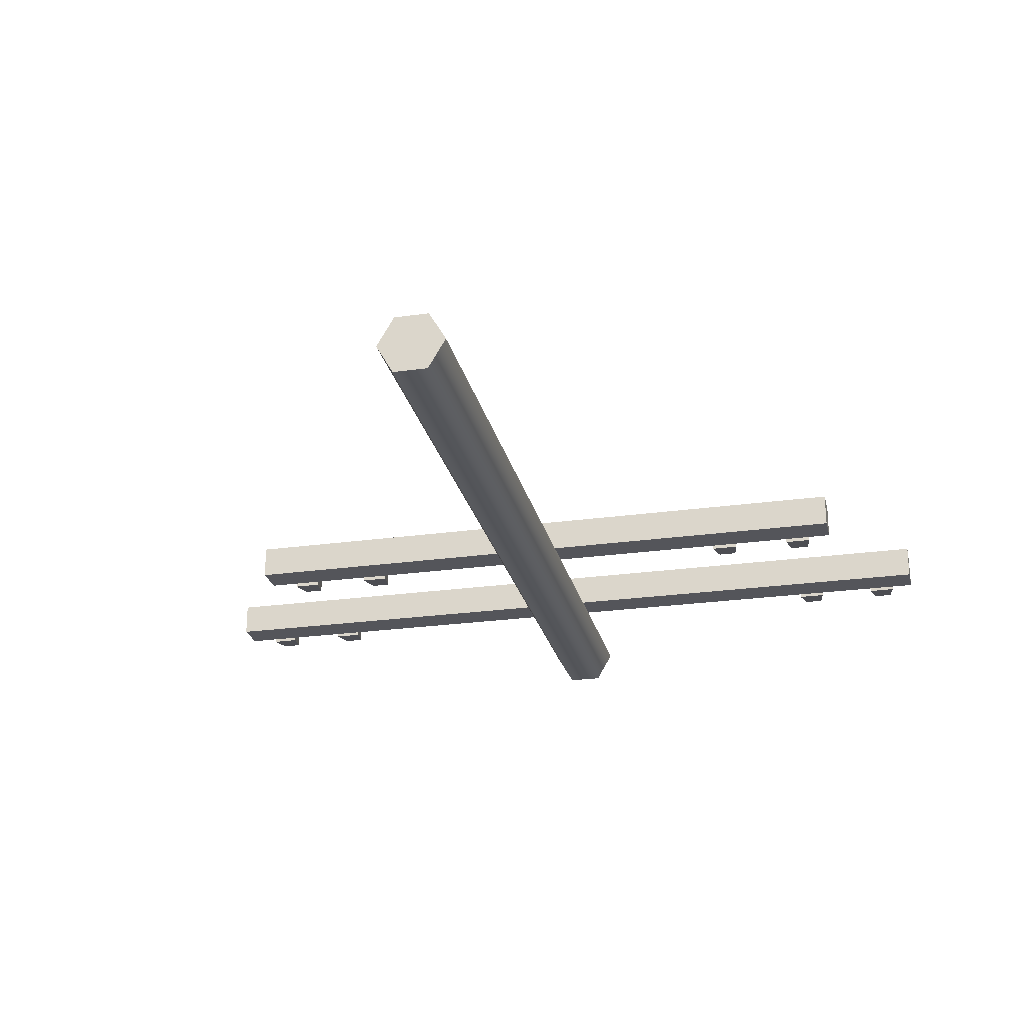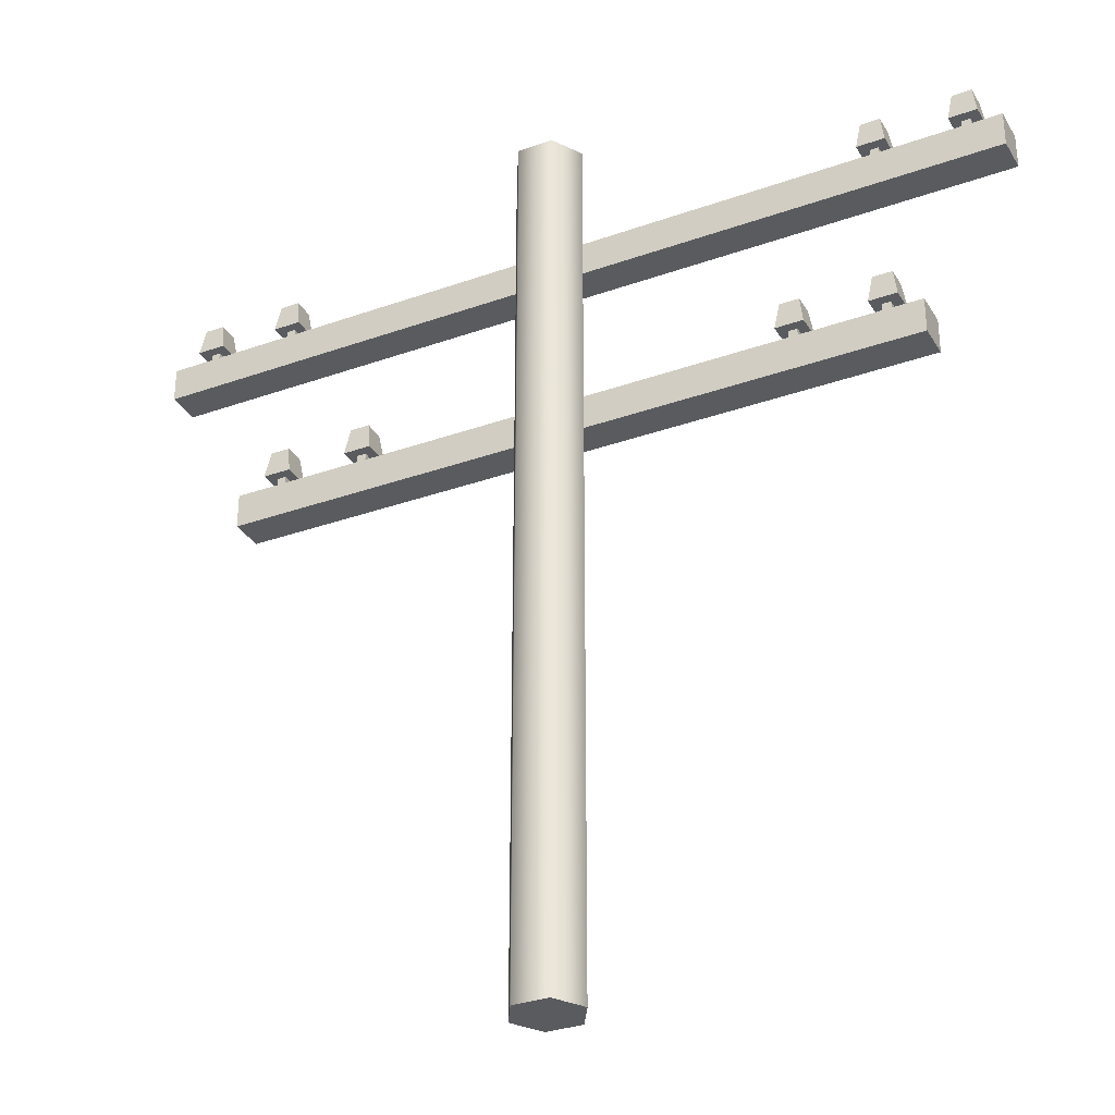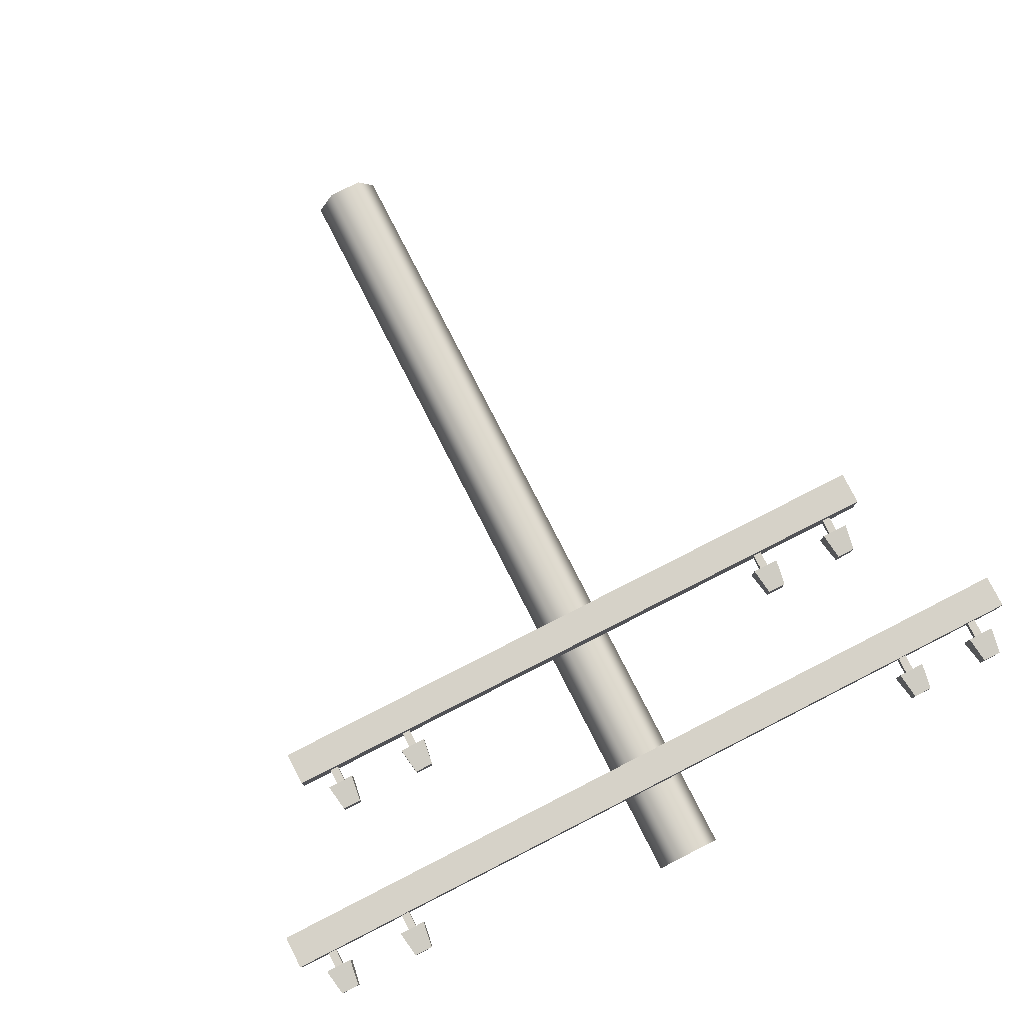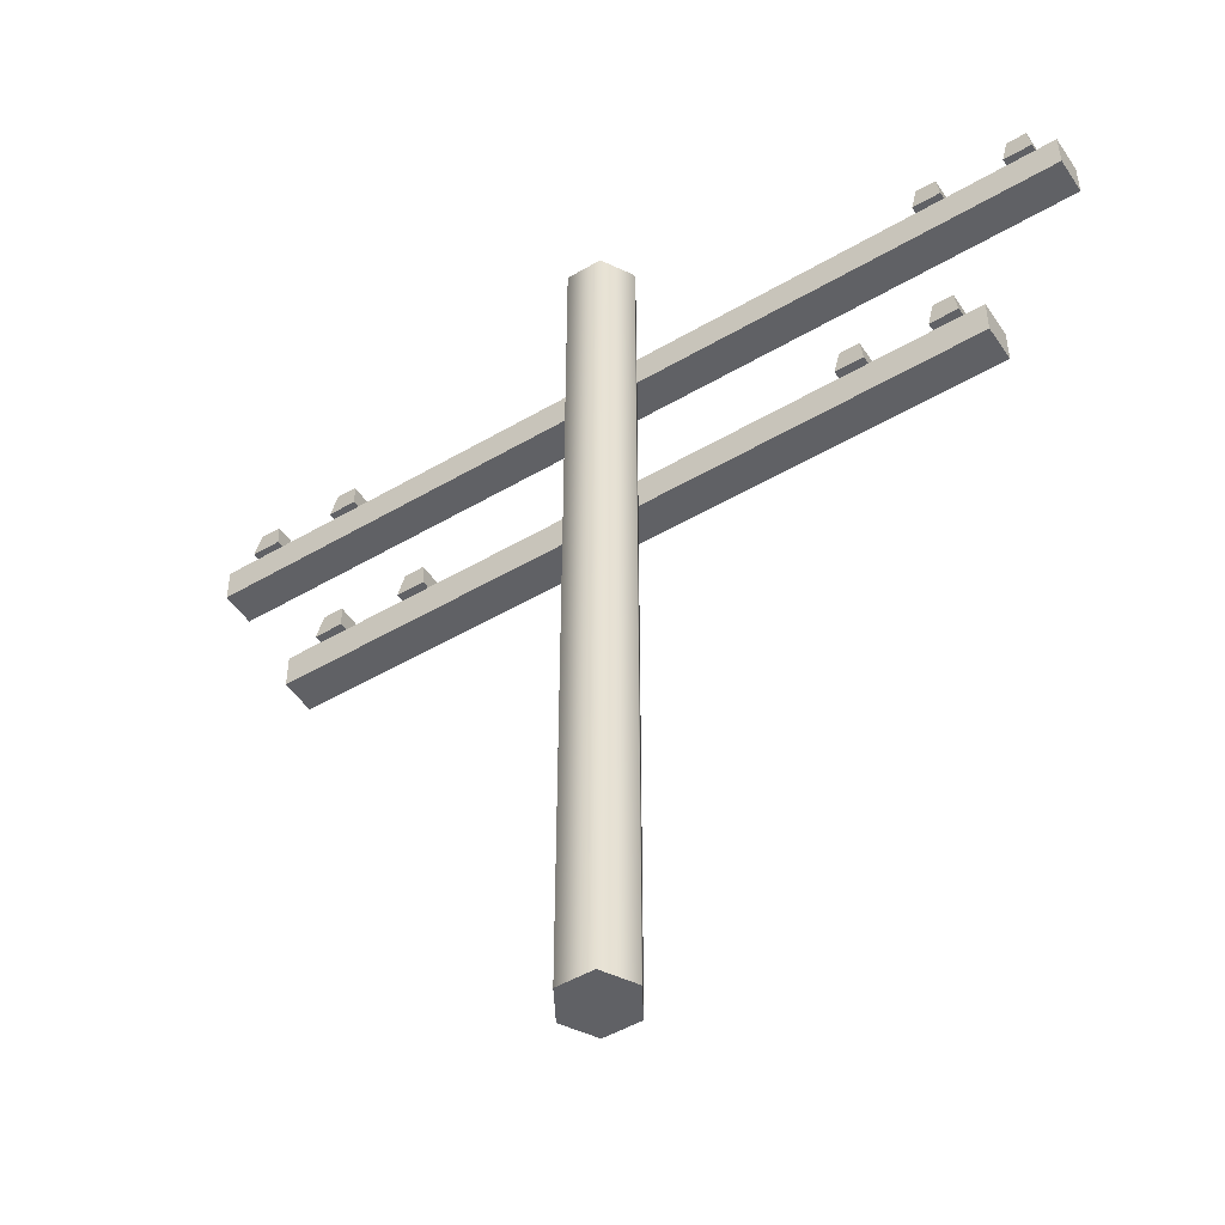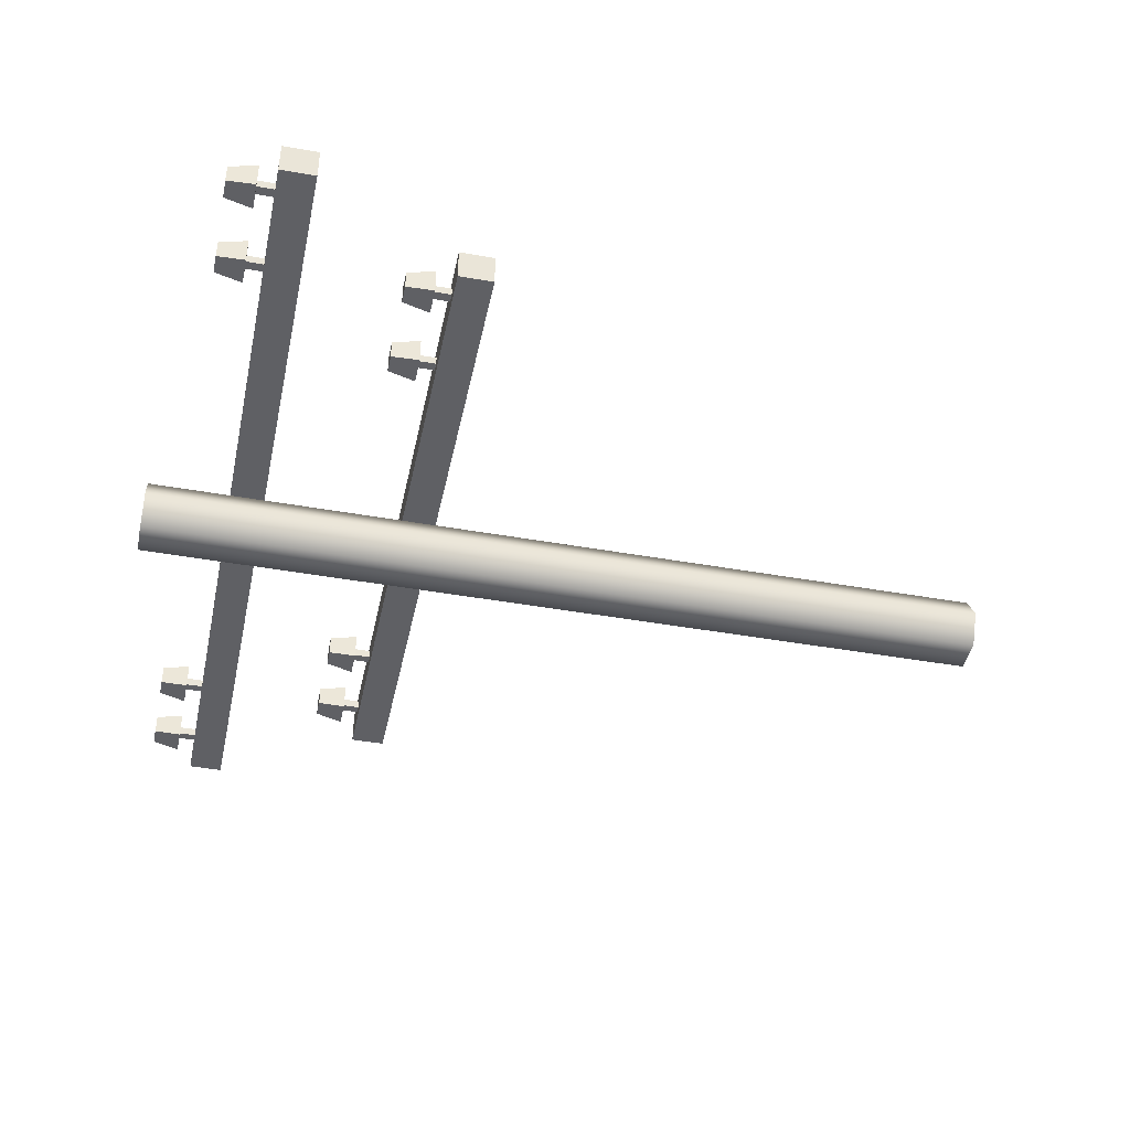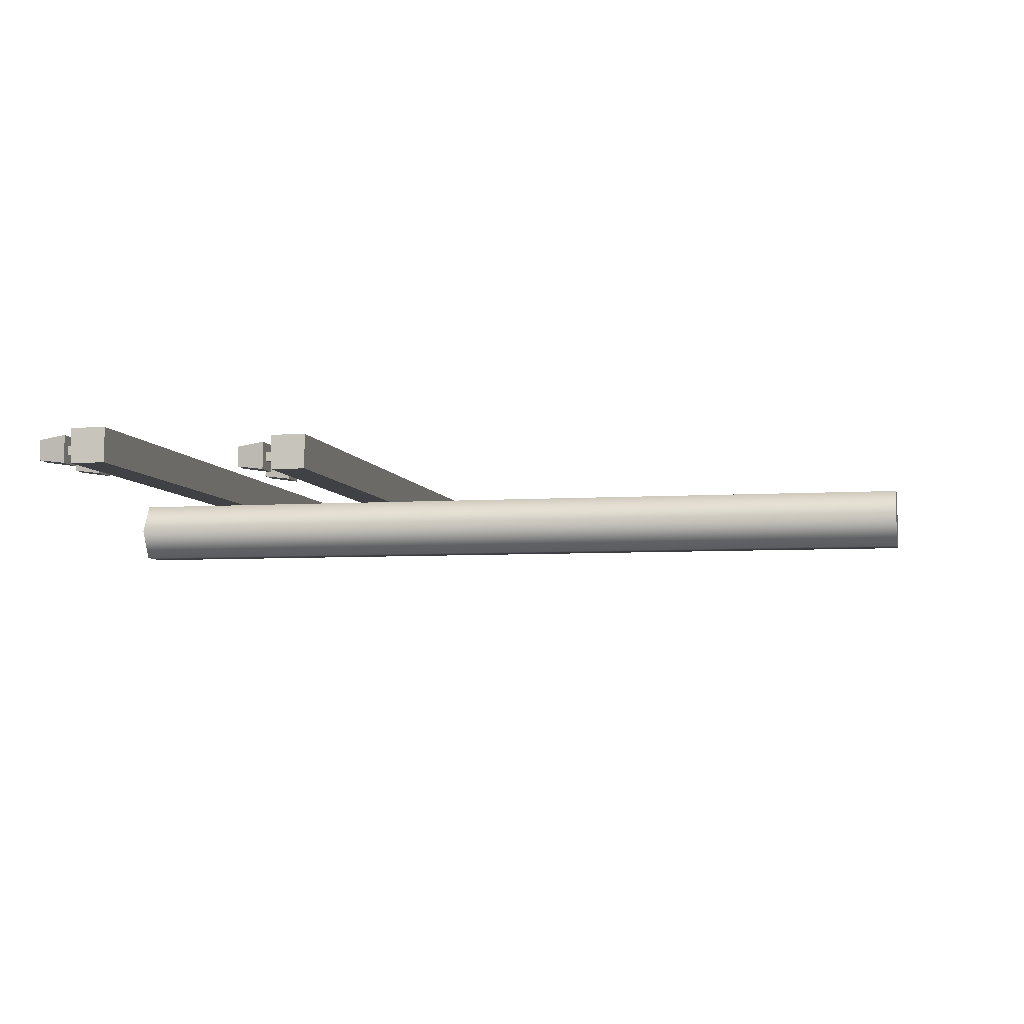
<metadata>
{"format":"obj","ext":"obj","renderer":"f3d","projection":"perspective","resolution":1024,"background":"white","views":[{"elev":-24.9,"azim":12.9,"up":"+Z"},{"elev":-32.3,"azim":-153.6,"up":"+Y"},{"elev":78.2,"azim":153.0,"up":"+Z"},{"elev":-50.2,"azim":-147.3,"up":"+Y"},{"elev":-43.3,"azim":-101.9,"up":"+Z"},{"elev":-5.7,"azim":-78.3,"up":"+Z"}]}
</metadata>
<code>
v  3.937 196.9 -6.819
v  7.874 196.9 -0
v  7.874 0 -0
v  3.937 0 -6.819
v  -3.937 196.9 -6.819
v  -3.937 0 -6.819
v  -7.874 196.9 -0
v  -7.874 0 -0
v  -3.937 196.9 6.819
v  -3.937 0 6.819
v  3.937 196.9 6.819
v  3.937 0 6.819
v  78.74 138 6.811
v  78.74 130.1 6.811
v  -78.74 130.1 6.811
v  -78.74 138 6.811
v  78.74 138 14.69
v  -78.74 138 14.69
v  -78.74 130.1 14.69
v  78.74 130.1 14.69
v  98.43 178 6.811
v  98.43 170.1 6.811
v  -98.43 170.1 6.811
v  -98.43 178 6.811
v  98.43 178 14.69
v  -98.43 178 14.69
v  -98.43 170.1 14.69
v  98.43 170.1 14.69
v  -73.22 141.9 13.92
v  -73.22 141.9 7.611
v  -66.92 141.9 7.611
v  -66.92 141.9 13.92
v  -72.26 148.2 13.08
v  -67.88 148.2 13.08
v  -67.88 148.2 8.449
v  -72.26 148.2 8.449
v  -71.03 138 11.72
v  -71.03 138 9.747
v  -69.06 138 9.747
v  -69.06 138 11.72
v  -71.03 141.9 11.72
v  -69.06 141.9 11.72
v  -69.06 141.9 9.747
v  -71.03 141.9 9.747
v  -53.2 141.9 13.92
v  -53.2 141.9 7.611
v  -46.9 141.9 7.611
v  -46.9 141.9 13.92
v  -52.24 148.2 13.08
v  -47.86 148.2 13.08
v  -47.86 148.2 8.449
v  -52.24 148.2 8.449
v  -51.01 138 11.72
v  -51.01 138 9.747
v  -49.04 138 9.747
v  -49.04 138 11.72
v  -51.01 141.9 11.72
v  -49.04 141.9 11.72
v  -49.04 141.9 9.747
v  -51.01 141.9 9.747
v  -73.21 181.9 13.92
v  -73.21 181.9 7.611
v  -66.91 181.9 7.611
v  -66.91 181.9 13.92
v  -72.25 188.2 13.08
v  -67.87 188.2 13.08
v  -67.87 188.2 8.449
v  -72.25 188.2 8.449
v  -71.02 178 11.72
v  -71.02 178 9.747
v  -69.05 178 9.747
v  -69.05 178 11.72
v  -71.02 181.9 11.72
v  -69.05 181.9 11.72
v  -69.05 181.9 9.747
v  -71.02 181.9 9.747
v  -93.19 181.9 13.92
v  -93.19 181.9 7.611
v  -86.89 181.9 7.611
v  -86.89 181.9 13.92
v  -92.23 188.2 13.08
v  -87.85 188.2 13.08
v  -87.85 188.2 8.449
v  -92.23 188.2 8.449
v  -91 178 11.72
v  -91 178 9.747
v  -89.03 178 9.747
v  -89.03 178 11.72
v  -91 181.9 11.72
v  -89.03 181.9 11.72
v  -89.03 181.9 9.747
v  -91 181.9 9.747
v  46.78 141.9 13.92
v  46.78 141.9 7.611
v  53.08 141.9 7.611
v  53.08 141.9 13.92
v  47.74 148.2 13.08
v  52.12 148.2 13.08
v  52.12 148.2 8.449
v  47.74 148.2 8.449
v  48.97 138 11.72
v  48.97 138 9.747
v  50.94 138 9.747
v  50.94 138 11.72
v  48.97 141.9 11.72
v  50.94 141.9 11.72
v  50.94 141.9 9.747
v  48.97 141.9 9.747
v  66.8 141.9 13.92
v  66.8 141.9 7.611
v  73.1 141.9 7.611
v  73.1 141.9 13.92
v  67.76 148.2 13.08
v  72.14 148.2 13.08
v  72.14 148.2 8.449
v  67.76 148.2 8.449
v  68.99 138 11.72
v  68.99 138 9.747
v  70.96 138 9.747
v  70.96 138 11.72
v  68.99 141.9 11.72
v  70.96 141.9 11.72
v  70.96 141.9 9.747
v  68.99 141.9 9.747
v  66.81 181.9 13.92
v  66.81 181.9 7.611
v  73.11 181.9 7.611
v  73.11 181.9 13.92
v  67.77 188.2 13.08
v  72.15 188.2 13.08
v  72.15 188.2 8.449
v  67.77 188.2 8.449
v  69 178 11.72
v  69 178 9.747
v  70.97 178 9.747
v  70.97 178 11.72
v  69 181.9 11.72
v  70.97 181.9 11.72
v  70.97 181.9 9.747
v  69 181.9 9.747
v  86.82 181.9 13.92
v  86.82 181.9 7.611
v  93.12 181.9 7.611
v  93.12 181.9 13.92
v  87.78 188.2 13.08
v  92.16 188.2 13.08
v  92.16 188.2 8.449
v  87.78 188.2 8.449
v  89.01 178 11.72
v  89.01 178 9.747
v  90.98 178 9.747
v  90.98 178 11.72
v  89.01 181.9 11.72
v  90.98 181.9 11.72
v  90.98 181.9 9.747
v  89.01 181.9 9.747
g Poste_Electrico
f 1 2 3 4
f 5 1 4 6
f 7 5 6 8
f 9 7 8 10
f 11 9 10 12
f 2 11 12 3
f 6 4 3 10
f 3 12 10
f 6 10 8
f 7 9 11 1
f 11 2 1
f 7 1 5
f 13 14 15 16
f 17 18 19 20
f 20 19 15 14
f 17 20 14 13
f 18 17 13 16
f 19 18 16 15
f 21 22 23 24
f 25 26 27 28
f 28 27 23 22
f 25 28 22 21
f 26 25 21 24
f 27 26 24 23
f 29 30 31 32
f 33 34 35 36
f 29 32 34 33
f 32 31 35 34
f 31 30 36 35
f 30 29 33 36
f 37 38 39 40
f 41 42 43 44
f 37 40 42 41
f 40 39 43 42
f 39 38 44 43
f 38 37 41 44
f 45 46 47 48
f 49 50 51 52
f 45 48 50 49
f 48 47 51 50
f 47 46 52 51
f 46 45 49 52
f 53 54 55 56
f 57 58 59 60
f 53 56 58 57
f 56 55 59 58
f 55 54 60 59
f 54 53 57 60
f 61 62 63 64
f 65 66 67 68
f 61 64 66 65
f 64 63 67 66
f 63 62 68 67
f 62 61 65 68
f 69 70 71 72
f 73 74 75 76
f 69 72 74 73
f 72 71 75 74
f 71 70 76 75
f 70 69 73 76
f 77 78 79 80
f 81 82 83 84
f 77 80 82 81
f 80 79 83 82
f 79 78 84 83
f 78 77 81 84
f 85 86 87 88
f 89 90 91 92
f 85 88 90 89
f 88 87 91 90
f 87 86 92 91
f 86 85 89 92
f 93 94 95 96
f 97 98 99 100
f 93 96 98 97
f 96 95 99 98
f 95 94 100 99
f 94 93 97 100
f 101 102 103 104
f 105 106 107 108
f 101 104 106 105
f 104 103 107 106
f 103 102 108 107
f 102 101 105 108
f 109 110 111 112
f 113 114 115 116
f 109 112 114 113
f 112 111 115 114
f 111 110 116 115
f 110 109 113 116
f 117 118 119 120
f 121 122 123 124
f 117 120 122 121
f 120 119 123 122
f 119 118 124 123
f 118 117 121 124
f 125 126 127 128
f 129 130 131 132
f 125 128 130 129
f 128 127 131 130
f 127 126 132 131
f 126 125 129 132
f 133 134 135 136
f 137 138 139 140
f 133 136 138 137
f 136 135 139 138
f 135 134 140 139
f 134 133 137 140
f 141 142 143 144
f 145 146 147 148
f 141 144 146 145
f 144 143 147 146
f 143 142 148 147
f 142 141 145 148
f 149 150 151 152
f 153 154 155 156
f 149 152 154 153
f 152 151 155 154
f 151 150 156 155
f 150 149 153 156

</code>
